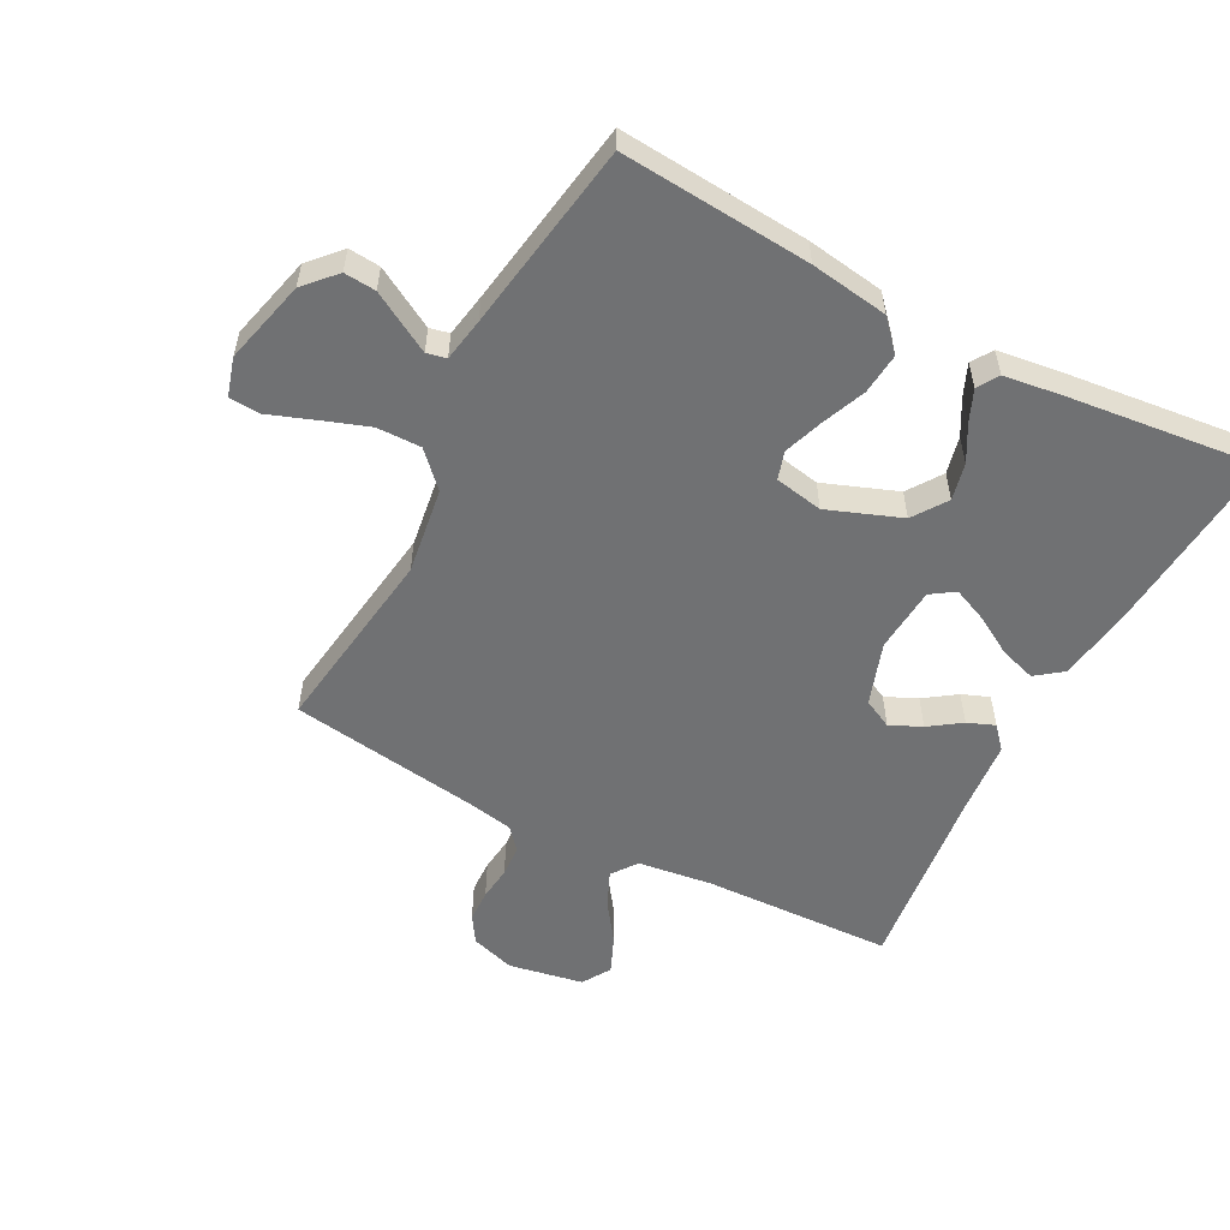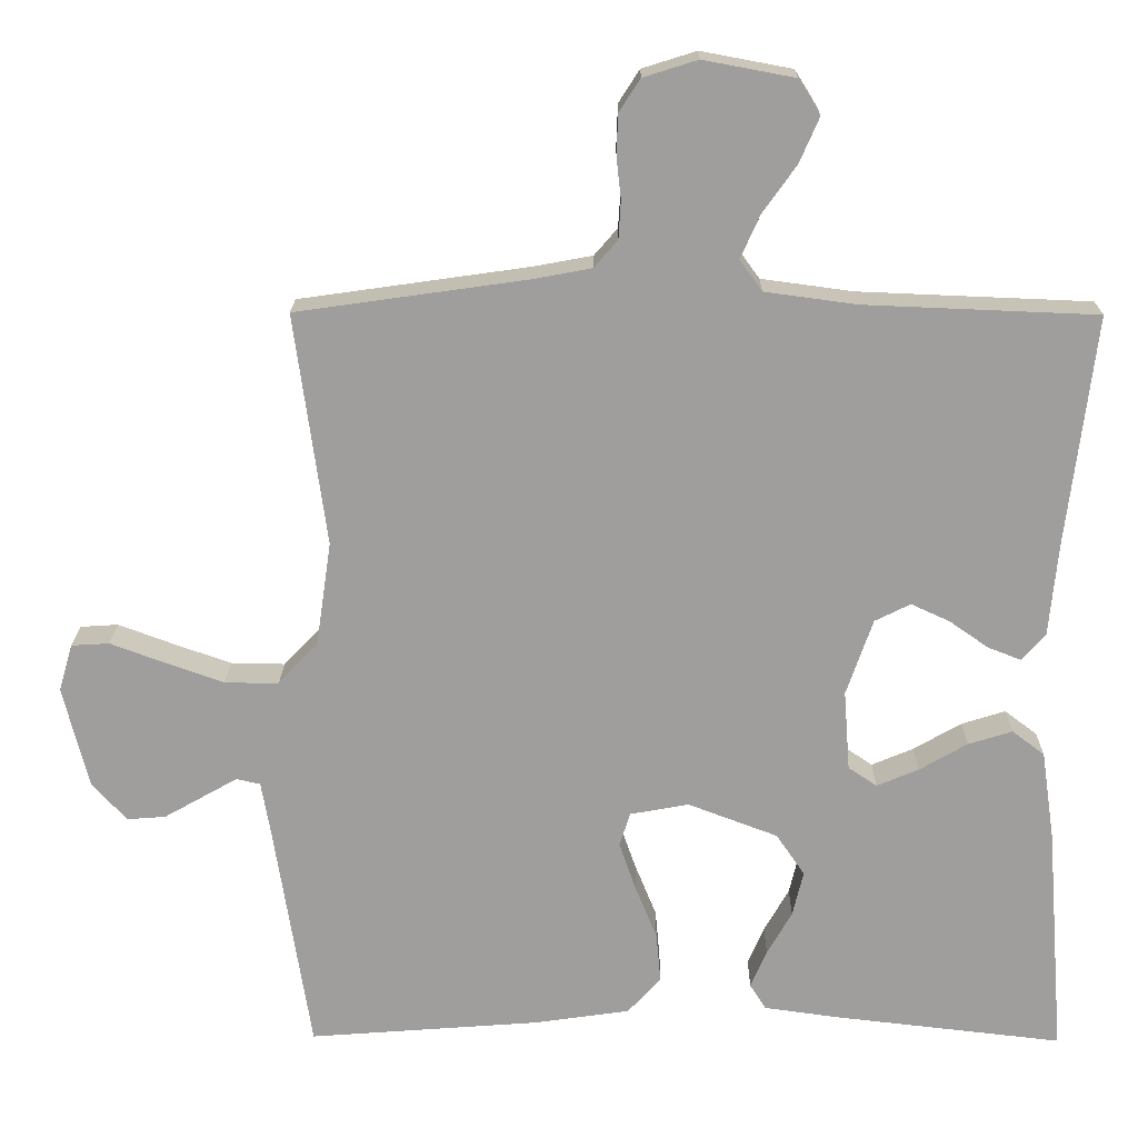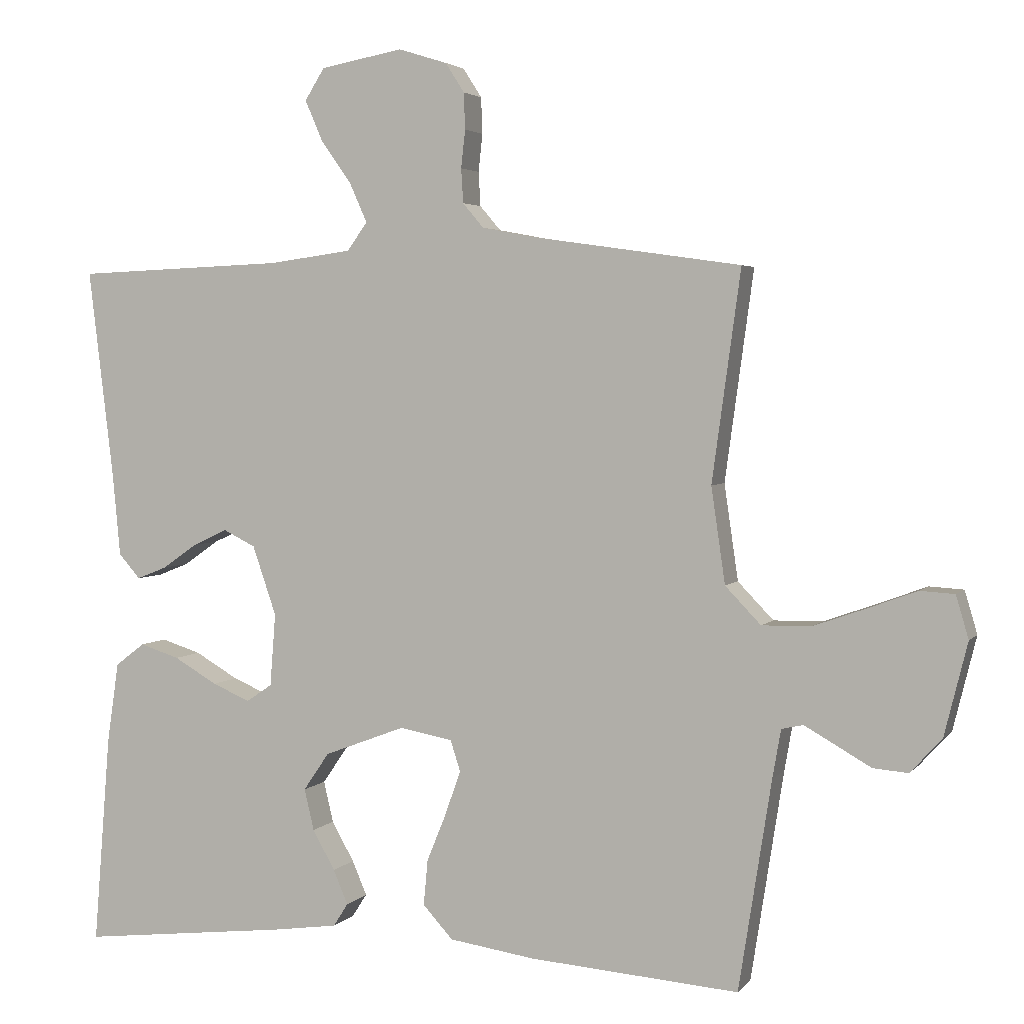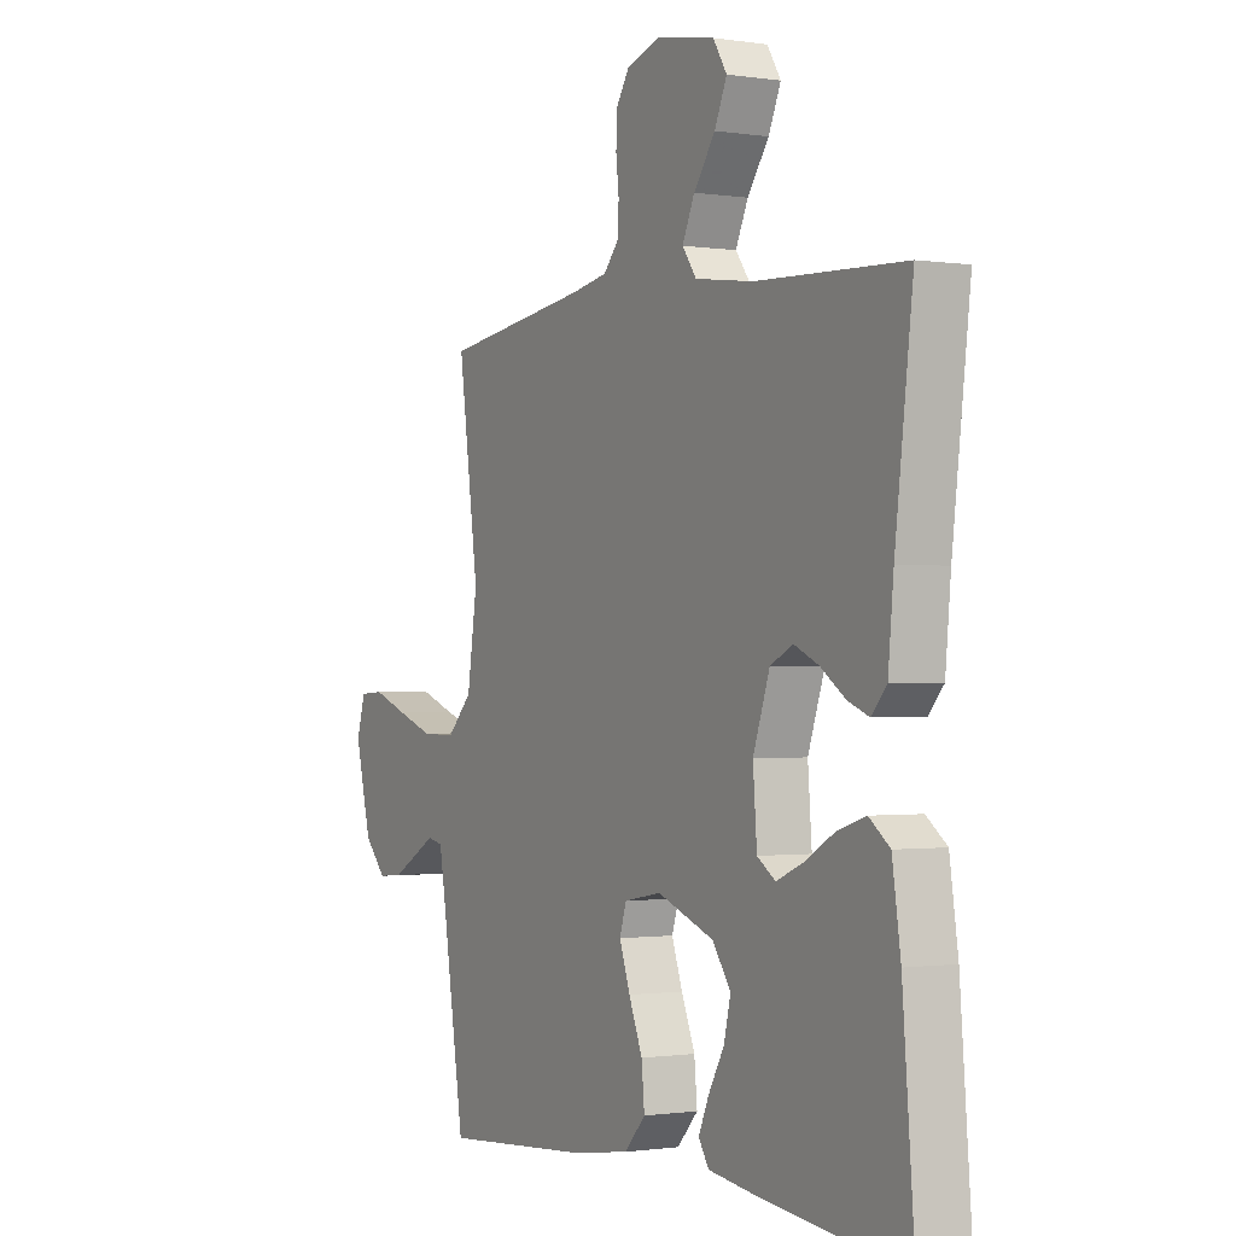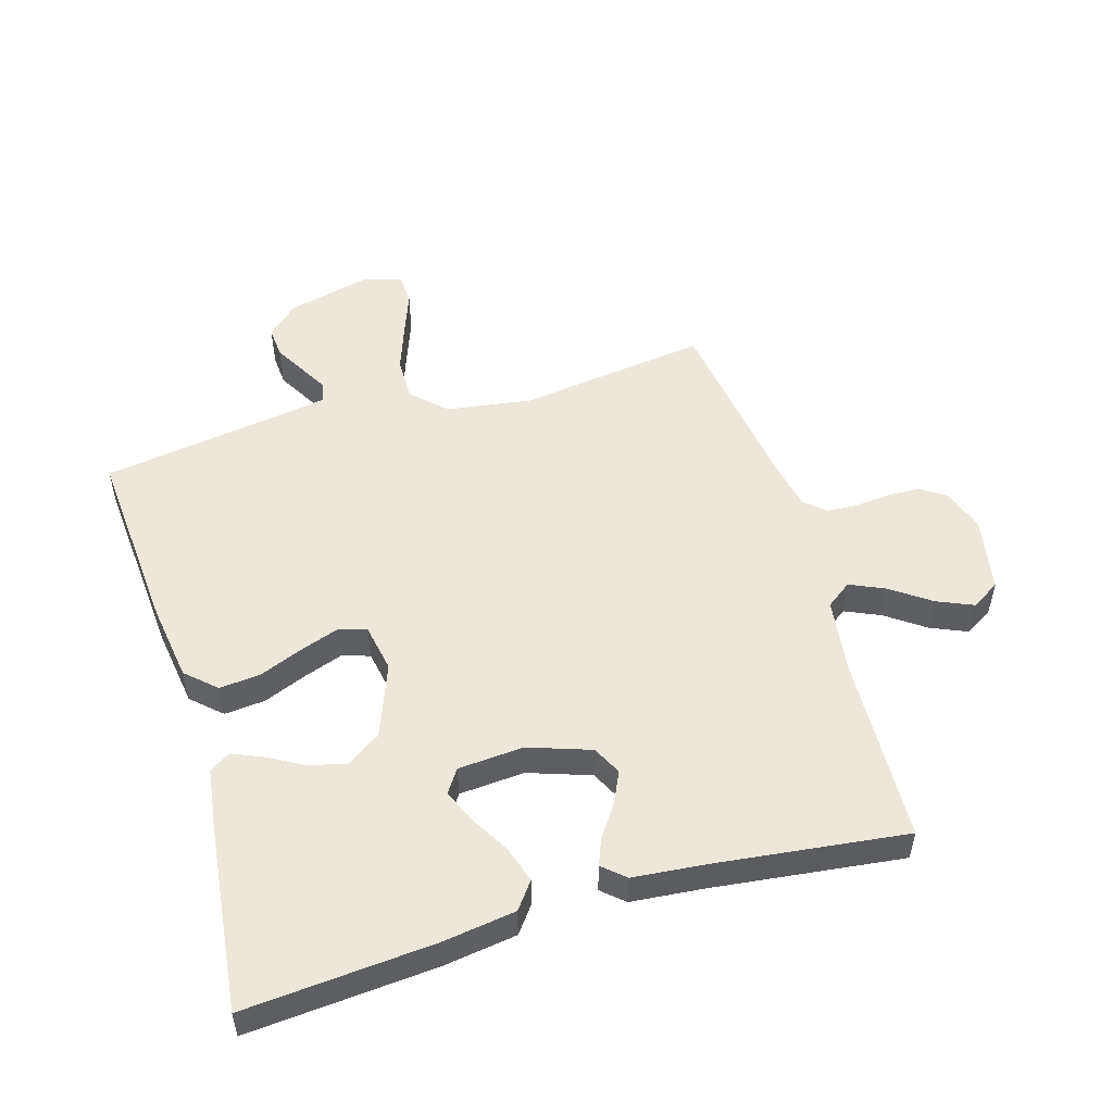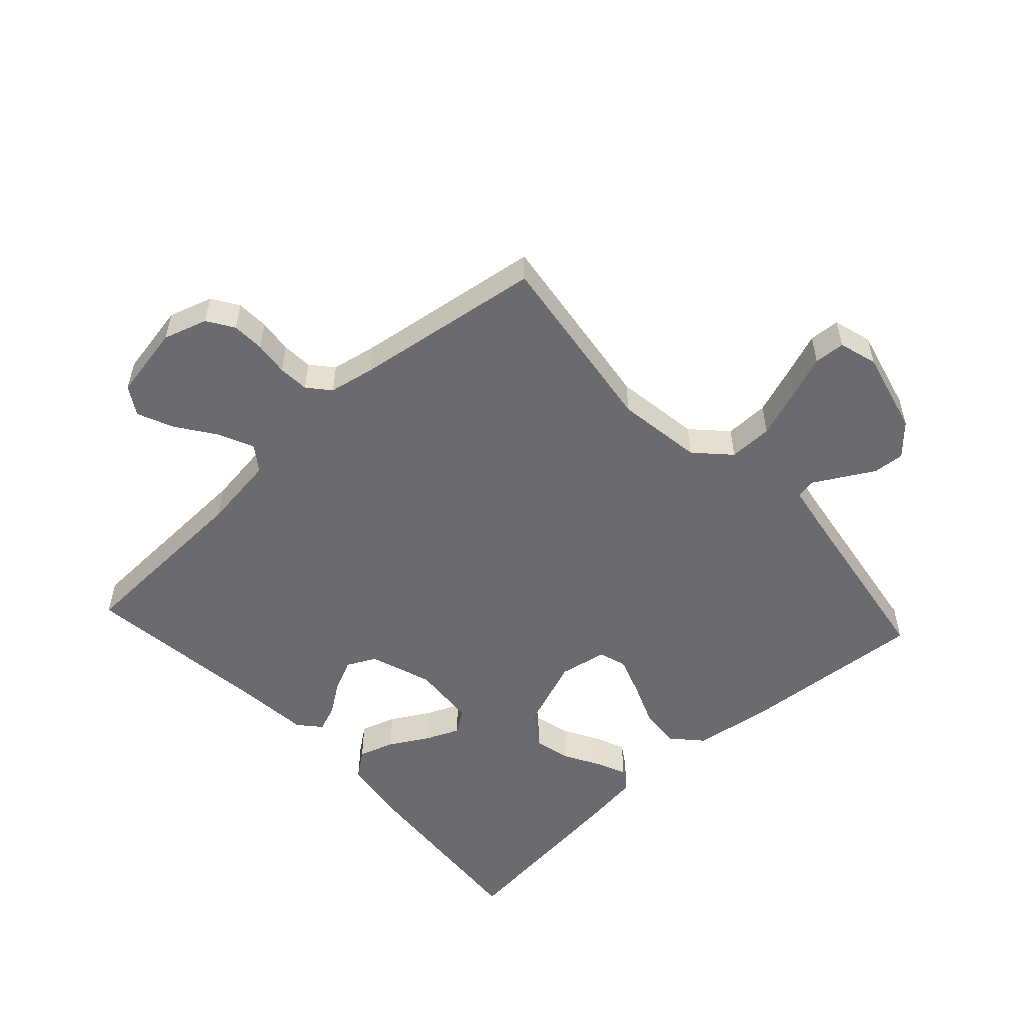
<metadata>
{"format":"obj","ext":"obj","renderer":"f3d","projection":"perspective","resolution":1024,"background":"white","views":[{"elev":-55.1,"azim":152.2,"up":"+Y"},{"elev":19.0,"azim":-179.3,"up":"+Z"},{"elev":3.4,"azim":19.7,"up":"+Z"},{"elev":-0.9,"azim":-119.5,"up":"+Z"},{"elev":52.1,"azim":-106.5,"up":"+Y"},{"elev":-53.4,"azim":42.6,"up":"+Y"}]}
</metadata>
<code>
v -0.5 0.07 -0.5
v -0.476 0.07 -0.2
v -0.459 0.07 -0.084
v -0.417 0.07 -0.052
v -0.36 0.07 -0.07
v -0.298 0.07 -0.106
v -0.244 0.07 -0.129
v -0.207 0.07 -0.104
v -0.199 0.07 0
v -0.233 0.07 0.099
v -0.279 0.07 0.122
v -0.329 0.07 0.099
v -0.379 0.07 0.064
v -0.422 0.07 0.047
v -0.453 0.07 0.082
v -0.464 0.07 0.2
v -0.5 0.07 0.5
v -0.2 0.07 0.512
v -0.081 0.07 0.528
v -0.052 0.07 0.568
v -0.077 0.07 0.624
v -0.121 0.07 0.686
v -0.146 0.07 0.744
v -0.118 0.07 0.789
v 0 0.07 0.811
v 0.07 0.07 0.789
v 0.097 0.07 0.747
v 0.099 0.07 0.695
v 0.093 0.07 0.641
v 0.096 0.07 0.592
v 0.126 0.07 0.557
v 0.2 0.07 0.543
v 0.5 0.07 0.5
v 0.459 0.07 0.2
v 0.479 0.07 0.063
v 0.53 0.07 0.01
v 0.6 0.07 0.011
v 0.676 0.07 0.038
v 0.746 0.07 0.064
v 0.795 0.07 0.061
v 0.813 0.07 0
v 0.78 0.07 -0.133
v 0.735 0.07 -0.182
v 0.685 0.07 -0.178
v 0.634 0.07 -0.149
v 0.59 0.07 -0.124
v 0.559 0.07 -0.131
v 0.547 0.07 -0.2
v 0.5 0.07 -0.5
v 0.2 0.07 -0.477
v 0.077 0.07 -0.459
v 0.034 0.07 -0.412
v 0.04 0.07 -0.347
v 0.068 0.07 -0.278
v 0.09 0.07 -0.215
v 0.076 0.07 -0.171
v 0 0.07 -0.157
v -0.116 0.07 -0.201
v -0.153 0.07 -0.255
v -0.139 0.07 -0.314
v -0.107 0.07 -0.371
v -0.086 0.07 -0.42
v -0.107 0.07 -0.453
v -0.2 0.07 -0.466
v -0.5 0 -0.5
v -0.476 0 -0.2
v -0.459 0 -0.084
v -0.417 0 -0.052
v -0.36 0 -0.07
v -0.298 0 -0.106
v -0.244 0 -0.129
v -0.207 0 -0.104
v -0.199 0 0
v -0.233 0 0.099
v -0.279 0 0.122
v -0.329 0 0.099
v -0.379 0 0.064
v -0.422 0 0.047
v -0.453 0 0.082
v -0.464 0 0.2
v -0.5 0 0.5
v -0.2 0 0.512
v -0.081 0 0.528
v -0.052 0 0.568
v -0.077 0 0.624
v -0.121 0 0.686
v -0.146 0 0.744
v -0.118 0 0.789
v 0 0 0.811
v 0.07 0 0.789
v 0.097 0 0.747
v 0.099 0 0.695
v 0.093 0 0.641
v 0.096 0 0.592
v 0.126 0 0.557
v 0.2 0 0.543
v 0.5 0 0.5
v 0.459 0 0.2
v 0.479 0 0.063
v 0.53 0 0.01
v 0.6 0 0.011
v 0.676 0 0.038
v 0.746 0 0.064
v 0.795 0 0.061
v 0.813 0 0
v 0.78 0 -0.133
v 0.735 0 -0.182
v 0.685 0 -0.178
v 0.634 0 -0.149
v 0.59 0 -0.124
v 0.559 0 -0.131
v 0.547 0 -0.2
v 0.5 0 -0.5
v 0.2 0 -0.477
v 0.077 0 -0.459
v 0.034 0 -0.412
v 0.04 0 -0.347
v 0.068 0 -0.278
v 0.09 0 -0.215
v 0.076 0 -0.171
v 0 0 -0.157
v -0.116 0 -0.201
v -0.153 0 -0.255
v -0.139 0 -0.314
v -0.107 0 -0.371
v -0.086 0 -0.42
v -0.107 0 -0.453
v -0.2 0 -0.466
f 4 5 6
f 3 4 6
f 2 3 6
f 1 2 6
f 64 1 6
f 63 64 6
f 62 63 6
f 61 62 6
f 60 61 6
f 59 60 6 7
f 58 59 7 8
f 57 58 8 9
f 56 57 9 10
f 52 53 54
f 51 52 54
f 50 51 54
f 49 50 54
f 48 49 54
f 47 48 54 55
f 46 47 55 56
f 43 44 45
f 42 43 45
f 41 42 45
f 40 41 45
f 39 40 45
f 38 39 45
f 37 38 45 46
f 36 37 46 56
f 32 33 34
f 31 32 34 35
f 30 31 35
f 27 28 29
f 26 27 29
f 25 26 29
f 24 25 29
f 23 24 29
f 22 23 29
f 21 22 29
f 20 21 29 30
f 19 20 30 35
f 16 17 18
f 16 18 19
f 15 16 19
f 14 15 19
f 13 14 19
f 12 13 19
f 11 12 19
f 19 35 36
f 11 19 36
f 10 11 36
f 10 36 56
f 70 69 68
f 70 68 67
f 70 67 66
f 70 66 65
f 70 65 128
f 70 128 127
f 70 127 126
f 70 126 125
f 70 125 124
f 71 70 124 123
f 72 71 123 122
f 73 72 122 121
f 74 73 121 120
f 118 117 116
f 118 116 115
f 118 115 114
f 118 114 113
f 118 113 112
f 119 118 112 111
f 120 119 111 110
f 109 108 107
f 109 107 106
f 109 106 105
f 109 105 104
f 109 104 103
f 109 103 102
f 110 109 102 101
f 120 110 101 100
f 98 97 96
f 99 98 96 95
f 99 95 94
f 93 92 91
f 93 91 90
f 93 90 89
f 93 89 88
f 93 88 87
f 93 87 86
f 93 86 85
f 94 93 85 84
f 99 94 84 83
f 82 81 80
f 83 82 80
f 83 80 79
f 83 79 78
f 83 78 77
f 83 77 76
f 83 76 75
f 100 99 83
f 100 83 75
f 100 75 74
f 120 100 74
f 1 65 66 2
f 2 66 67 3
f 3 67 68 4
f 4 68 69 5
f 5 69 70 6
f 6 70 71 7
f 7 71 72 8
f 8 72 73 9
f 9 73 74 10
f 10 74 75 11
f 11 75 76 12
f 12 76 77 13
f 13 77 78 14
f 14 78 79 15
f 15 79 80 16
f 16 80 81 17
f 17 81 82 18
f 18 82 83 19
f 19 83 84 20
f 20 84 85 21
f 21 85 86 22
f 22 86 87 23
f 23 87 88 24
f 24 88 89 25
f 25 89 90 26
f 26 90 91 27
f 27 91 92 28
f 28 92 93 29
f 29 93 94 30
f 30 94 95 31
f 31 95 96 32
f 32 96 97 33
f 33 97 98 34
f 34 98 99 35
f 35 99 100 36
f 36 100 101 37
f 37 101 102 38
f 38 102 103 39
f 39 103 104 40
f 40 104 105 41
f 41 105 106 42
f 42 106 107 43
f 43 107 108 44
f 44 108 109 45
f 45 109 110 46
f 46 110 111 47
f 47 111 112 48
f 48 112 113 49
f 49 113 114 50
f 50 114 115 51
f 51 115 116 52
f 52 116 117 53
f 53 117 118 54
f 54 118 119 55
f 55 119 120 56
f 56 120 121 57
f 57 121 122 58
f 58 122 123 59
f 59 123 124 60
f 60 124 125 61
f 61 125 126 62
f 62 126 127 63
f 63 127 128 64
f 64 128 65 1

</code>
